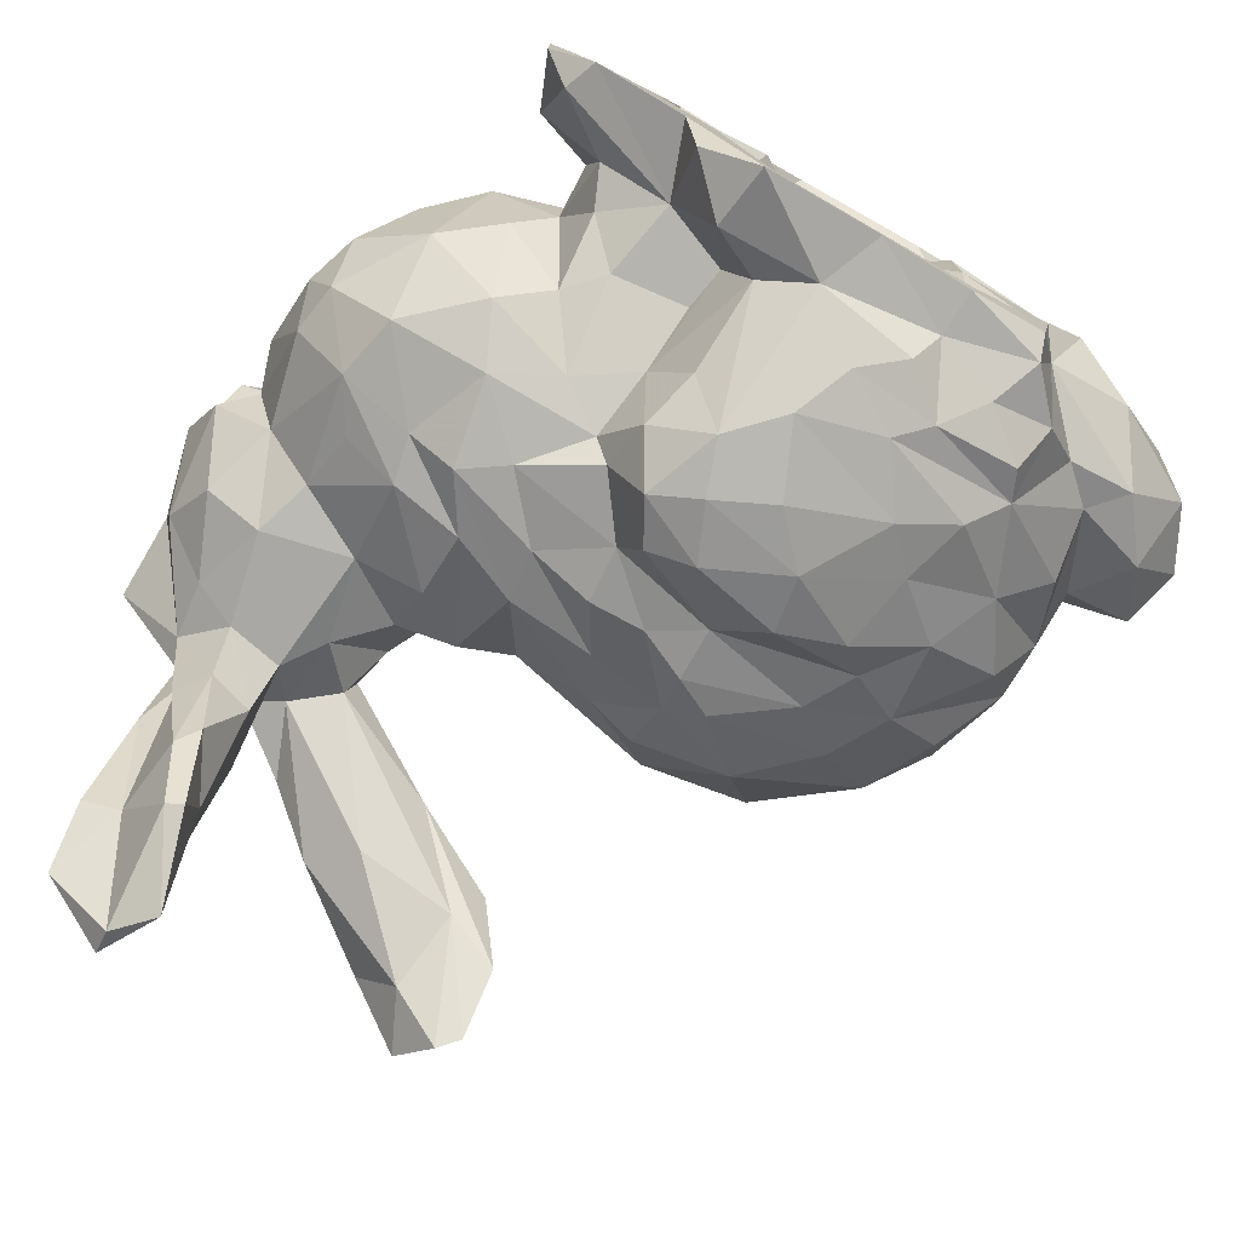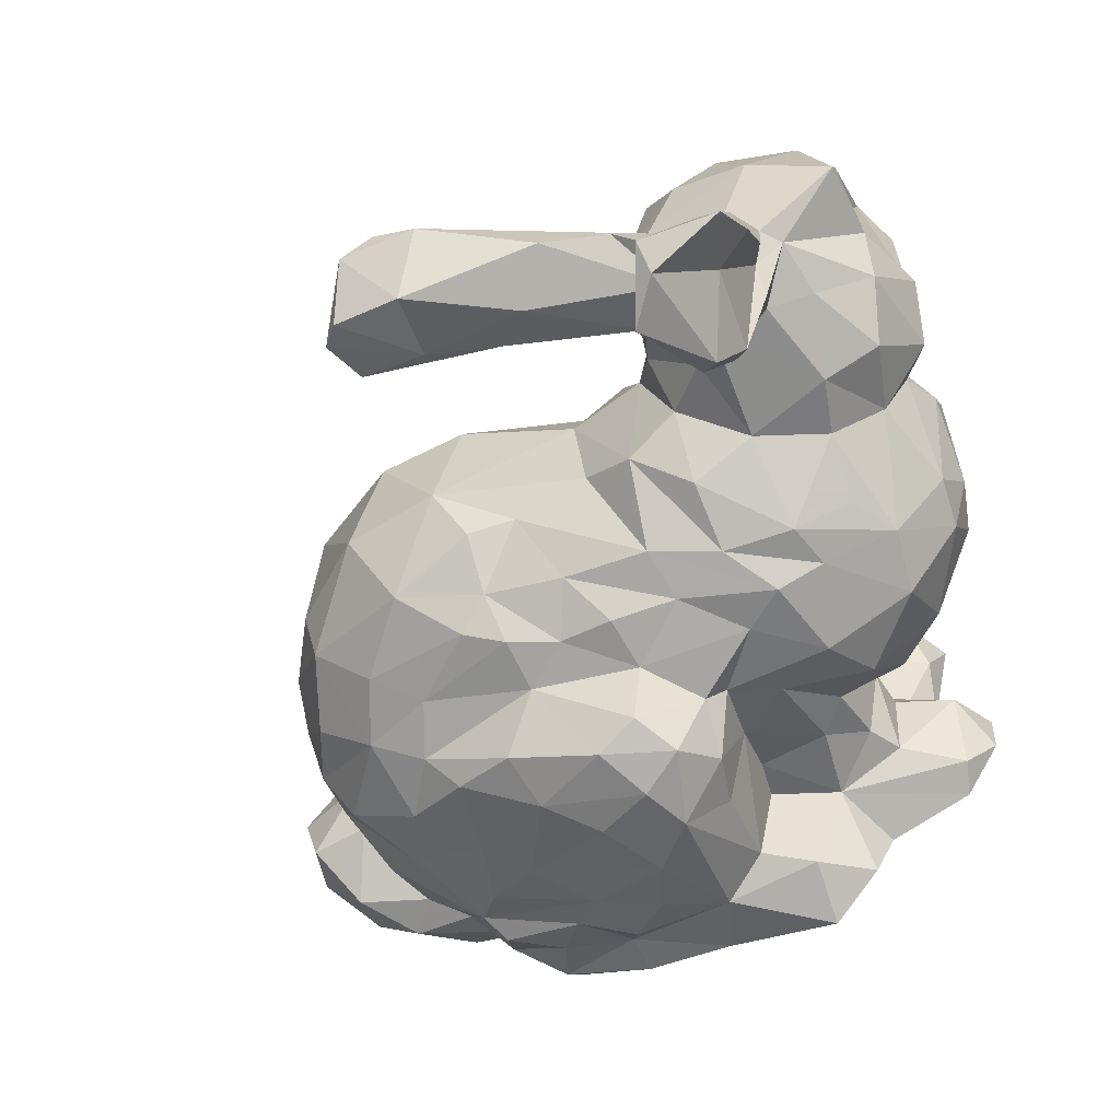
<metadata>
{"format":"obj","ext":"obj","renderer":"f3d","projection":"perspective","resolution":1024,"background":"white","views":[{"elev":-77.8,"azim":-29.3,"up":"+Z"},{"elev":-60.4,"azim":-153.0,"up":"+Z"}]}
</metadata>
<code>
v -0.02785 0.1255 0.01526
v 0.009504 0.1311 0.02118
v 0.01211 0.1251 0.03222
v 0.0284 0.1209 0.0244
v -0.0678 0.1469 0.04194
v -0.09163 0.1135 0.03751
v -0.01438 0.161 -0.009241
v -0.08686 0.1086 0.01196
v -0.001692 0.1311 0.002267
v -0.09332 0.12 0.02923
v -0.03273 0.1748 -0.001789
v -0.07117 0.1536 0.03427
v -0.08148 0.1098 0.03034
v 0.004286 0.1143 0.04103
v -0.0269 0.1829 -0.01124
v -0.03887 0.04535 0.04055
v -0.06507 0.1533 -0.001101
v -0.044 0.1583 0.006046
v 0.008496 0.04259 0.0447
v -0.04764 0.1358 0.006859
v 0.03698 0.102 -0.009692
v -0.09519 0.1215 0.02111
v -0.02928 0.1239 -0.00257
v -0.01149 0.04712 0.04807
v -0.04301 0.1291 0.0139
v -0.0807 0.1289 0.05354
v -0.05286 0.1537 0.01279
v -0.03895 0.1262 -0.007608
v -0.04162 0.04956 0.03949
v 0.0009638 0.05138 0.05409
v -0.02074 0.0507 0.04584
v -0.02054 0.1855 -0.01336
v -0.004764 0.05455 0.05414
v 0.03282 0.1174 0.004964
v 0.02662 0.105 0.0393
v -0.08677 0.1165 0.04804
v -0.04995 0.05075 0.03523
v 0.01126 0.06267 0.05334
v 0.03518 0.05099 0.03184
v -0.02866 0.05339 0.03594
v -0.01652 0.06235 0.05318
v -0.008531 0.1773 -0.02946
v -0.04356 0.06673 0.04116
v 0.04786 0.06042 0.03168
v -0.01115 0.1224 0.03544
v -0.0003925 0.06552 0.05677
v -0.02963 0.1184 0.03045
v -0.07919 0.1102 0.04422
v -0.03667 0.064 0.04153
v 0.04342 0.06732 0.02633
v 0.02008 0.1204 0.03358
v 0.05177 0.07004 0.02549
v -0.0527 0.06165 0.0299
v -0.09251 0.1138 0.01127
v 0.0407 0.1062 0.004661
v -0.01199 0.07263 0.05604
v -0.05612 0.1519 0.03289
v -0.006909 0.1307 0.02279
v -0.003891 0.07438 0.05918
v 0.009981 0.07687 0.0562
v -0.04675 0.1202 0.0285
v -0.006422 0.1103 -0.02205
v -0.01776 0.08154 0.05748
v -0.07719 0.1562 0.02035
v -0.04713 0.07435 0.04255
v 0.04148 0.1022 0.02339
v -0.07866 0.06934 0.01644
v -0.06014 0.07469 0.04185
v -0.03785 0.08224 0.04382
v 0.01155 0.08196 0.05429
v -0.08226 0.1109 -3e-05
v -0.0196 0.09499 0.0519
v -0.006503 0.08222 0.05761
v -0.05104 0.0862 0.0461
v -0.04234 0.08375 0.04245
v -0.03136 0.08198 0.04182
v 0.04347 0.09014 -0.005301
v 0.01023 0.08747 0.05585
v -0.05796 0.09359 0.04532
v -0.0009228 0.1013 0.04419
v -0.08969 0.1006 0.01612
v -0.06658 0.1775 -0.06043
v -0.08622 0.1292 0.04959
v -0.03481 0.09544 0.04481
v -0.05768 0.1559 0.01088
v -0.06639 0.09953 0.04222
v -0.02668 0.09425 0.04462
v 0.04539 0.0941 0.005768
v -0.09038 0.1329 0.005293
v -0.01244 0.0918 0.05675
v -0.05022 0.09571 0.04425
v -0.03889 0.1032 0.04058
v -0.002434 0.09797 0.05348
v 0.01501 0.09737 0.04794
v -0.03756 0.1241 0.02602
v -0.02324 0.1065 0.0421
v -0.05638 0.06502 0.03364
v 0.01399 0.103 0.04702
v -0.07583 0.0999 0.03749
v -0.06153 0.1585 -0.02066
v 0.01407 0.1112 0.03903
v -0.04402 0.1066 0.04067
v -0.007627 0.1084 0.04382
v -0.08649 0.1241 -0.002915
v -0.06817 0.1576 -0.05517
v -0.07271 0.1146 -0.00755
v -0.06641 0.1103 0.03755
v -0.04596 0.09315 -0.0221
v -0.07604 0.1249 -0.0082
v -0.05382 0.09831 -0.02225
v 0.02839 0.1129 0.03382
v -0.06065 0.1217 0.04304
v 0.01791 0.04298 0.04409
v 0.02905 0.04837 0.03627
v -0.06062 0.1709 -0.06221
v -0.07147 0.1325 0.05095
v -0.04906 0.03649 0.04634
v -0.06251 0.09736 -0.01834
v -0.02277 0.1601 -0.00227
v -0.01647 0.1777 -0.01962
v -0.04934 0.1297 0.03072
v -0.06733 0.1211 0.0536
v -0.03992 0.1567 0.005717
v -0.01633 0.1877 -0.02312
v 0.04484 0.05025 0.03287
v -0.05408 0.1396 0.0287
v -0.07653 0.1071 0.03481
v 0.01379 0.0553 0.05042
v 0.02276 0.05759 0.04643
v -0.05474 0.114 0.0354
v 0.0586 0.05368 0.02041
v -0.04952 0.1433 0.007341
v -0.07014 0.1129 0.04991
v -0.06213 0.1372 0.03567
v 0.03655 0.06295 0.03769
v 0.05701 0.06369 0.02589
v -0.03051 0.1533 -0.003121
v 0.02086 0.06653 0.04846
v -0.05606 0.1256 0.03995
v -0.0348 0.1645 -0.003597
v 0.03487 0.07506 0.03893
v 0.03085 0.07844 0.0434
v 0.0235 0.08342 0.04953
v -0.07823 0.1583 -0.02069
v 0.03775 0.09232 0.03636
v 0.04519 0.08369 0.02334
v 0.04288 0.09024 0.02619
v -0.07962 0.1175 0.05026
v -0.06067 0.1058 -0.01806
v 0.03098 0.09184 0.04321
v -0.0665 0.1726 -0.04485
v -0.07528 0.1527 -0.01497
v 0.02214 0.03904 -0.004917
v 0.05042 0.04399 0.01961
v 0.01643 0.03497 -0.01777
v 0.05464 0.04873 0.003838
v 0.02488 0.04731 -0.01905
v -0.008966 0.167 -0.0219
v -0.05081 0.1461 0.01244
v 0.0442 0.05065 -0.006799
v -0.05505 0.06446 0.03442
v -0.04684 0.1325 0.006413
v -0.06311 0.1591 -0.04448
v 0.03232 0.05096 -0.00858
v 0.06074 0.06001 0.007338
v -0.01511 0.1239 -0.006241
v -0.0201 0.1148 -0.01698
v 0.009951 0.1224 -0.01234
v -0.06255 0.1673 -0.04678
v 0.02436 0.0602 -0.02469
v -0.04781 0.108 -0.01918
v -0.0897 0.1379 0.03419
v 0.06051 0.06981 0.01542
v 0.0572 0.07037 0.004043
v -0.05978 0.03475 0.04579
v 0.0176 0.09581 -0.02367
v -0.0932 0.1215 0.04246
v 0.03084 0.0748 -0.02071
v -0.02611 0.03545 0.05447
v 0.0005338 0.114 -0.01973
v -0.07558 0.1508 -0.02476
v 0.01304 0.105 -0.02035
v 0.03993 0.06898 -0.01066
v 0.04429 0.08043 -0.003378
v -0.06539 0.1565 -0.05406
v -0.07257 0.1413 -0.007249
v 0.03811 0.08634 -0.01582
v -0.03695 0.04523 -0.02689
v -0.0664 0.1822 -0.05782
v -0.06334 0.1562 0.0245
v -0.005625 0.1174 -0.0155
v -0.0712 0.1556 0.002053
v -0.07846 0.1776 -0.04957
v 0.03115 0.1149 -0.005468
v -0.09113 0.1361 0.01714
v -0.07343 0.1753 -0.04194
v -0.06886 0.1678 -0.02245
v 0.01727 0.1285 0.003817
v 0.04689 0.07425 0.01453
v -0.07617 0.1653 -0.02076
v -0.07151 0.1522 -0.04323
v -0.04357 0.1703 -0.008642
v -0.06266 0.1433 -0.007482
v -0.06725 0.03625 0.03644
v -0.07261 0.03483 0.009161
v -0.0622 0.03414 0.02006
v -0.05971 0.0432 0.04491
v -0.0243 0.04336 0.05473
v -0.05892 0.03986 0.0199
v -0.06462 0.04137 0.0272
v -0.0659 0.08512 0.04477
v -0.02482 0.08285 0.05483
v -0.07784 0.1458 0.04388
v -0.07295 0.07187 0.03362
v -0.03368 0.04216 0.04927
v 0.02507 0.08596 -0.02422
v -0.01595 0.09992 0.04412
v -0.0626 0.0463 0.03647
v -0.09011 0.1313 0.04138
v -0.07089 0.1037 -0.01318
v -0.08939 0.09474 0.02396
v -0.02664 0.04865 0.04888
v -0.08535 0.1494 0.03345
v -0.05813 0.04888 0.007057
v -0.0774 0.08665 0.03837
v -0.05004 0.04794 0.01667
v -0.08312 0.08118 0.02954
v 0.02119 0.111 -0.01552
v -0.02705 0.06467 0.03819
v -0.03669 0.1624 -0.01386
v -0.0148 0.09086 -0.03759
v -0.05104 0.144 2.556e-05
v -0.07697 0.1531 -0.003068
v -0.03691 0.1039 -0.02091
v -0.04542 0.03635 -0.02396
v -0.006565 0.1007 -0.0242
v -0.07244 0.03541 0.0004216
v -0.05874 0.1498 -0.0006811
v -0.05669 0.04669 -0.00474
v -0.08887 0.1372 0.02647
v -0.09068 0.1455 0.02758
v -0.05252 0.04945 0.02618
v -0.07329 0.1659 -0.04217
v -0.07969 0.1687 -0.03895
v -0.02785 0.04974 -0.02401
v -0.03192 0.05172 -0.01039
v 0.02669 0.1002 -0.01874
v 0.04603 0.07113 0.003999
v -0.05362 0.05388 -0.00666
v -0.03578 0.1133 -0.01775
v -0.05783 0.05811 0.00434
v -0.01514 0.1062 -0.02237
v -0.09133 0.151 0.01472
v -0.03343 0.0593 -0.01137
v -0.02909 0.06612 -0.02926
v -0.05361 0.163 5.772e-06
v -0.03476 0.07075 -0.01707
v -0.02513 0.1063 -0.0229
v -0.07458 0.0698 -0.003602
v -0.08441 0.07936 0.02041
v -0.08531 0.07775 0.006638
v 0.001107 0.09472 -0.03295
v -0.08451 0.08509 -0.003345
v -0.0321 0.07647 -0.03137
v -0.0368 0.083 -0.0212
v -0.0885 0.08722 0.006968
v -0.0335 0.08554 -0.02536
v -0.07944 0.1487 -0.001446
v 0.01254 0.09141 -0.03002
v -0.06029 0.1211 -0.008951
v -0.08599 0.09423 -0.00184
v -0.06478 0.03334 -0.008301
v -0.04828 0.1198 -0.01387
v 0.05169 0.06094 -0.004423
v -0.03547 0.03379 -0.03117
v -0.01181 0.1805 -0.03028
v -0.006533 0.126 -0.008053
v -0.02583 0.09627 -0.02455
v -0.01428 0.03412 -0.02586
v -0.02291 0.09303 -0.03435
v 0.01744 0.03922 -0.02194
v -0.05728 0.1363 -0.005563
v -0.04403 0.0467 -0.01111
v -0.04872 0.03359 -0.01312
v -0.0493 0.1289 -0.003309
v 0.002125 0.0347 -0.02397
v -0.07605 0.09498 -0.01367
v -0.02127 0.1771 -0.02252
v -0.0671 0.03923 -0.006313
v -0.01882 0.1638 -0.0166
v 0.001545 0.04296 -0.02464
v -0.01906 0.045 -0.028
v 0.0376 0.03919 -0.0002455
v -0.08059 0.1383 -0.003201
v 0.01336 0.04785 -0.02606
v -0.06863 0.04515 0.005692
v -0.001355 0.04779 -0.0305
v 0.006908 0.05492 -0.03074
v 0.03871 0.05683 -0.006277
v 0.02193 0.05484 -0.02676
v -0.008992 0.05336 -0.03303
v 0.001365 0.0598 -0.03292
v -0.02223 0.07144 -0.03857
v -0.04688 0.06063 -0.01251
v -0.01371 0.06324 -0.03676
v 0.01886 0.06621 -0.02894
v -0.06443 0.06224 -0.002961
v 0.008862 0.07078 -0.03282
v -0.008265 0.0761 -0.03801
v -0.05275 0.06679 -0.01215
v -0.04531 0.07727 -0.019
v 0.01526 0.07783 -0.02968
v -0.06133 0.07245 -0.01704
v -0.01907 0.08082 -0.03953
v -0.02726 0.08503 -0.03689
v -0.07353 0.08342 -0.0157
v -0.0004418 0.08474 -0.03607
v -0.05659 0.0827 -0.02135
v 0.003221 0.03447 -0.01608
v 0.01165 0.03436 -0.01001
v -0.03306 0.03392 -0.02157
v 0.006462 0.03931 -0.01118
v -0.02682 0.03864 -0.0179
v 0.01966 0.03421 0.00152
v -0.04287 0.03356 0.005626
v -0.03675 0.03841 -0.007671
v 0.003517 0.0338 0.00338
v 0.0272 0.03369 0.01029
v -0.02504 0.03794 0.01416
v -0.03303 0.03311 0.01149
v 0.002905 0.03338 0.01767
v 0.02152 0.03473 0.02256
v 0.02832 0.03747 0.02534
v -0.004938 0.03819 0.01475
v -0.05277 0.03351 0.009842
v 0.01364 0.03495 0.03091
v -0.03583 0.03408 0.02565
v -0.01525 0.03836 0.0264
v 0.007793 0.03966 0.03239
v 0.01731 0.03546 0.04272
v -0.02647 0.03918 0.03772
v -0.000188 0.03468 0.04014
v -0.03644 0.03459 0.03419
v -0.039 0.03499 0.04231
v -0.00108 0.03528 0.04692
v -0.02323 0.03483 0.04516
v -0.06931 0.06067 0.01575
v -0.05046 0.05529 0.01597
v -0.0635 0.1478 -0.02319
v -0.07132 0.1459 -0.02175
v -0.06848 0.1494 -0.03909
v -0.04218 0.0417 0.01479
v -0.04872 0.03361 0.02374
v 0.0149 0.04038 0.01007
f 28 1 23
f 9 23 1
f 25 1 28
f 47 1 95
f 45 1 47
f 58 9 1
f 1 45 58
f 95 1 25
f 3 2 58
f 9 58 2
f 4 198 2
f 2 198 9
f 2 3 4
f 45 3 58
f 14 3 45
f 51 4 3
f 14 51 3
f 34 4 66
f 4 34 198
f 4 111 66
f 111 4 51
f 213 116 5
f 213 5 12
f 116 134 5
f 5 134 57
f 57 12 5
f 6 10 13
f 13 48 6
f 177 10 6
f 177 6 36
f 6 48 36
f 140 7 120
f 7 158 120
f 7 140 119
f 137 158 7
f 137 7 119
f 71 8 54
f 8 71 271
f 13 8 81
f 8 271 81
f 54 8 10
f 13 10 8
f 277 9 168
f 9 277 166
f 9 198 168
f 23 9 166
f 240 10 219
f 10 177 219
f 195 10 240
f 22 10 195
f 22 54 10
f 15 11 32
f 11 140 32
f 15 85 11
f 11 85 18
f 18 140 11
f 190 12 57
f 190 64 12
f 223 213 12
f 64 223 12
f 127 13 221
f 13 81 221
f 127 48 13
f 51 14 101
f 45 103 14
f 103 101 14
f 85 15 202
f 32 124 15
f 124 288 15
f 202 15 288
f 16 215 222
f 16 222 40
f 16 117 344
f 16 344 215
f 29 16 40
f 37 16 29
f 16 207 117
f 37 207 16
f 100 197 17
f 17 197 192
f 85 17 192
f 85 256 17
f 17 203 100
f 17 238 203
f 17 256 238
f 27 18 85
f 27 123 18
f 18 123 140
f 345 19 208
f 208 19 24
f 113 19 345
f 24 19 30
f 30 19 128
f 19 113 114
f 128 19 114
f 25 285 20
f 20 126 25
f 132 20 232
f 20 282 232
f 162 20 285
f 282 20 285
f 20 132 159
f 126 20 159
f 21 55 88
f 88 77 21
f 247 194 21
f 247 21 77
f 194 55 21
f 89 54 22
f 195 89 22
f 28 23 250
f 250 23 166
f 24 33 41
f 33 24 30
f 31 208 24
f 31 24 41
f 28 285 25
f 25 126 121
f 61 25 121
f 95 25 61
f 213 83 26
f 148 26 83
f 116 213 26
f 116 26 148
f 57 27 190
f 85 190 27
f 57 159 27
f 159 123 27
f 273 285 28
f 273 28 171
f 28 250 171
f 29 76 49
f 76 29 40
f 43 29 49
f 37 29 43
f 33 30 38
f 30 128 38
f 222 31 40
f 222 208 31
f 40 31 229
f 31 41 229
f 140 120 32
f 120 124 32
f 41 33 46
f 33 38 46
f 66 55 34
f 194 198 34
f 55 194 34
f 145 35 150
f 35 98 150
f 35 145 111
f 111 101 35
f 101 98 35
f 148 36 48
f 36 83 177
f 36 148 83
f 53 37 43
f 242 37 53
f 207 37 218
f 242 218 37
f 38 138 60
f 60 46 38
f 38 128 138
f 39 44 50
f 135 39 50
f 39 125 44
f 39 333 125
f 114 39 135
f 39 114 333
f 76 40 229
f 229 41 212
f 41 56 63
f 212 41 63
f 41 46 56
f 290 276 42
f 124 42 276
f 290 42 158
f 42 124 120
f 158 42 120
f 43 49 76
f 69 43 76
f 161 53 43
f 161 43 65
f 65 43 69
f 50 44 52
f 44 125 136
f 44 136 52
f 45 47 96
f 45 96 103
f 46 60 70
f 59 46 70
f 56 46 59
f 96 47 92
f 47 102 92
f 47 95 102
f 133 48 127
f 148 48 133
f 145 135 50
f 52 199 50
f 199 146 50
f 145 50 146
f 51 101 111
f 52 136 173
f 173 199 52
f 348 53 161
f 348 242 53
f 71 54 104
f 104 54 89
f 88 55 66
f 56 59 73
f 63 56 73
f 57 134 126
f 126 159 57
f 73 59 78
f 59 70 78
f 60 143 70
f 60 138 143
f 130 102 61
f 61 139 130
f 121 139 61
f 61 102 95
f 252 191 62
f 62 236 252
f 182 62 180
f 182 236 62
f 62 191 180
f 63 73 90
f 212 63 90
f 253 64 192
f 85 192 64
f 64 253 223
f 190 85 64
f 161 65 74
f 74 65 75
f 75 65 69
f 146 88 66
f 147 146 66
f 145 147 66
f 145 66 111
f 214 260 67
f 214 67 347
f 261 259 67
f 259 347 67
f 261 67 260
f 211 68 79
f 68 74 79
f 68 211 214
f 161 68 214
f 68 161 74
f 69 76 84
f 75 69 84
f 78 70 94
f 70 143 94
f 109 71 104
f 106 71 109
f 287 271 71
f 287 71 106
f 72 87 212
f 90 72 212
f 217 87 72
f 93 217 72
f 90 93 72
f 73 78 90
f 74 75 91
f 79 74 91
f 92 75 84
f 91 75 92
f 76 212 87
f 212 76 229
f 84 76 87
f 184 77 88
f 77 184 187
f 247 77 187
f 93 78 94
f 90 78 93
f 79 91 86
f 86 211 79
f 93 94 80
f 217 93 80
f 80 94 98
f 103 217 80
f 103 80 101
f 80 98 101
f 271 266 81
f 81 266 221
f 82 115 105
f 82 105 243
f 115 82 189
f 189 82 193
f 243 193 82
f 83 213 223
f 177 83 219
f 223 219 83
f 92 84 96
f 84 87 96
f 256 85 202
f 225 211 86
f 99 225 86
f 99 86 107
f 86 91 130
f 107 86 130
f 96 87 217
f 199 184 88
f 146 199 88
f 268 294 89
f 89 195 268
f 104 89 294
f 91 92 102
f 130 91 102
f 94 143 98
f 103 96 217
f 143 150 98
f 99 227 225
f 227 99 221
f 127 99 107
f 99 127 221
f 100 349 169
f 100 203 349
f 169 197 100
f 109 104 294
f 105 115 185
f 201 243 105
f 105 185 201
f 149 220 106
f 270 149 106
f 106 220 287
f 109 270 106
f 112 107 130
f 107 112 133
f 133 127 107
f 110 108 318
f 108 110 234
f 318 108 265
f 108 278 267
f 278 108 234
f 267 265 108
f 294 186 109
f 186 203 109
f 270 109 203
f 110 250 234
f 250 110 171
f 118 110 318
f 110 118 171
f 130 139 112
f 134 112 139
f 112 122 133
f 122 112 134
f 345 340 113
f 113 340 114
f 128 114 129
f 129 114 135
f 340 333 114
f 189 169 115
f 163 185 115
f 169 163 115
f 116 122 134
f 148 122 116
f 175 117 207
f 175 344 117
f 316 287 118
f 149 118 287
f 171 118 149
f 118 318 316
f 123 119 140
f 123 137 119
f 121 126 139
f 133 122 148
f 132 137 123
f 132 123 159
f 276 288 124
f 136 125 131
f 125 154 131
f 333 154 125
f 139 126 134
f 128 129 138
f 129 135 141
f 138 129 141
f 131 156 165
f 154 156 131
f 131 173 136
f 131 165 173
f 132 232 137
f 141 135 145
f 232 290 137
f 137 290 158
f 138 142 143
f 138 141 142
f 142 141 145
f 150 142 145
f 143 142 150
f 144 243 152
f 152 233 144
f 243 144 244
f 144 200 244
f 233 200 144
f 146 147 145
f 273 171 149
f 270 273 149
f 220 149 287
f 169 151 197
f 151 196 197
f 169 189 151
f 151 189 196
f 152 181 268
f 181 152 201
f 233 152 268
f 243 201 152
f 153 293 328
f 324 153 328
f 160 293 153
f 153 324 155
f 164 153 157
f 153 281 157
f 160 153 164
f 153 155 281
f 328 293 154
f 333 328 154
f 154 293 156
f 286 281 155
f 286 155 320
f 320 155 324
f 156 293 160
f 156 160 274
f 156 274 165
f 170 157 300
f 300 157 295
f 281 295 157
f 164 157 170
f 274 160 299
f 160 164 299
f 347 348 161
f 214 347 161
f 349 163 169
f 351 185 163
f 163 349 351
f 299 164 170
f 173 165 174
f 174 165 274
f 166 277 191
f 191 167 166
f 166 167 250
f 258 167 252
f 252 167 191
f 234 167 258
f 250 167 234
f 191 277 168
f 180 168 228
f 168 194 228
f 191 168 180
f 168 198 194
f 170 298 302
f 170 302 306
f 300 298 170
f 299 170 183
f 183 170 178
f 178 170 306
f 172 241 219
f 173 174 199
f 248 174 274
f 199 174 248
f 204 175 207
f 175 343 344
f 206 343 175
f 204 206 175
f 176 216 269
f 176 247 216
f 269 262 176
f 262 236 176
f 176 182 247
f 182 176 236
f 187 178 216
f 178 312 216
f 184 178 187
f 178 306 312
f 184 183 178
f 179 208 215
f 179 215 344
f 346 345 179
f 344 346 179
f 208 179 345
f 180 228 182
f 181 201 350
f 268 181 350
f 228 247 182
f 184 299 183
f 199 248 184
f 248 299 184
f 201 185 351
f 203 186 349
f 350 349 186
f 268 350 186
f 268 186 294
f 216 247 187
f 275 235 188
f 188 235 283
f 188 292 275
f 292 188 245
f 246 245 188
f 188 283 246
f 196 189 193
f 233 253 192
f 233 192 200
f 197 200 192
f 196 193 200
f 244 200 193
f 193 243 244
f 194 247 228
f 253 268 195
f 253 195 241
f 195 240 241
f 197 196 200
f 350 201 351
f 238 202 230
f 288 230 202
f 238 256 202
f 282 203 238
f 270 203 282
f 204 210 206
f 210 204 218
f 204 207 218
f 272 205 237
f 296 237 205
f 205 272 206
f 296 205 206
f 206 353 343
f 210 209 206
f 206 209 296
f 206 335 353
f 272 335 206
f 222 215 208
f 209 210 242
f 226 209 242
f 296 209 224
f 224 209 226
f 210 218 242
f 214 211 225
f 214 225 227
f 227 260 214
f 216 312 269
f 219 223 241
f 241 240 219
f 266 260 221
f 227 221 260
f 253 241 223
f 239 296 224
f 251 239 224
f 224 226 251
f 251 226 348
f 348 226 242
f 230 290 232
f 238 230 232
f 230 288 290
f 314 315 231
f 317 314 231
f 280 231 315
f 231 280 236
f 231 236 262
f 262 317 231
f 238 232 282
f 253 233 268
f 278 234 258
f 235 284 283
f 235 275 284
f 280 278 236
f 278 252 236
f 289 272 237
f 289 237 296
f 289 239 283
f 249 283 239
f 239 289 296
f 249 239 251
f 245 246 257
f 292 245 303
f 245 255 303
f 255 245 257
f 246 254 257
f 246 283 254
f 299 248 274
f 304 249 310
f 310 249 251
f 304 283 249
f 307 251 347
f 251 348 347
f 251 307 310
f 258 252 278
f 283 304 254
f 254 304 257
f 255 264 303
f 255 257 264
f 265 264 257
f 257 304 311
f 257 311 265
f 313 307 259
f 259 307 347
f 313 259 316
f 316 259 263
f 263 259 261
f 266 261 260
f 263 261 266
f 269 317 262
f 263 271 287
f 316 263 287
f 271 263 266
f 315 303 264
f 315 264 267
f 264 265 267
f 311 318 265
f 280 315 267
f 278 280 267
f 312 317 269
f 273 270 285
f 270 282 285
f 272 283 284
f 283 272 289
f 272 284 325
f 272 325 335
f 279 275 292
f 321 275 279
f 284 275 321
f 288 276 290
f 291 286 279
f 291 279 292
f 279 286 319
f 321 279 319
f 295 281 291
f 281 286 291
f 284 321 325
f 319 286 320
f 295 291 298
f 291 292 297
f 291 297 298
f 292 303 305
f 301 292 305
f 297 292 301
f 300 295 298
f 298 297 301
f 298 301 302
f 302 301 305
f 306 302 308
f 302 305 308
f 303 315 314
f 309 305 303
f 309 303 314
f 311 304 310
f 308 305 309
f 306 308 312
f 310 307 313
f 317 308 309
f 312 308 317
f 309 314 317
f 310 313 311
f 311 313 318
f 318 313 316
f 321 319 323
f 323 319 322
f 322 319 320
f 327 320 324
f 322 320 327
f 325 321 326
f 321 323 326
f 334 323 322
f 322 327 334
f 326 323 329
f 329 323 334
f 324 328 354
f 327 324 354
f 325 326 330
f 325 330 352
f 325 352 335
f 330 326 329
f 334 327 331
f 331 327 354
f 332 328 333
f 354 328 332
f 343 330 329
f 329 334 338
f 341 329 338
f 343 329 341
f 337 330 343
f 352 330 337
f 336 331 332
f 354 332 331
f 334 331 339
f 331 336 339
f 340 336 332
f 332 333 340
f 338 334 339
f 353 335 352
f 339 336 342
f 342 336 340
f 353 337 343
f 337 353 352
f 341 338 339
f 346 339 342
f 346 341 339
f 345 342 340
f 346 343 341
f 346 342 345
f 344 343 346
f 351 349 350

</code>
